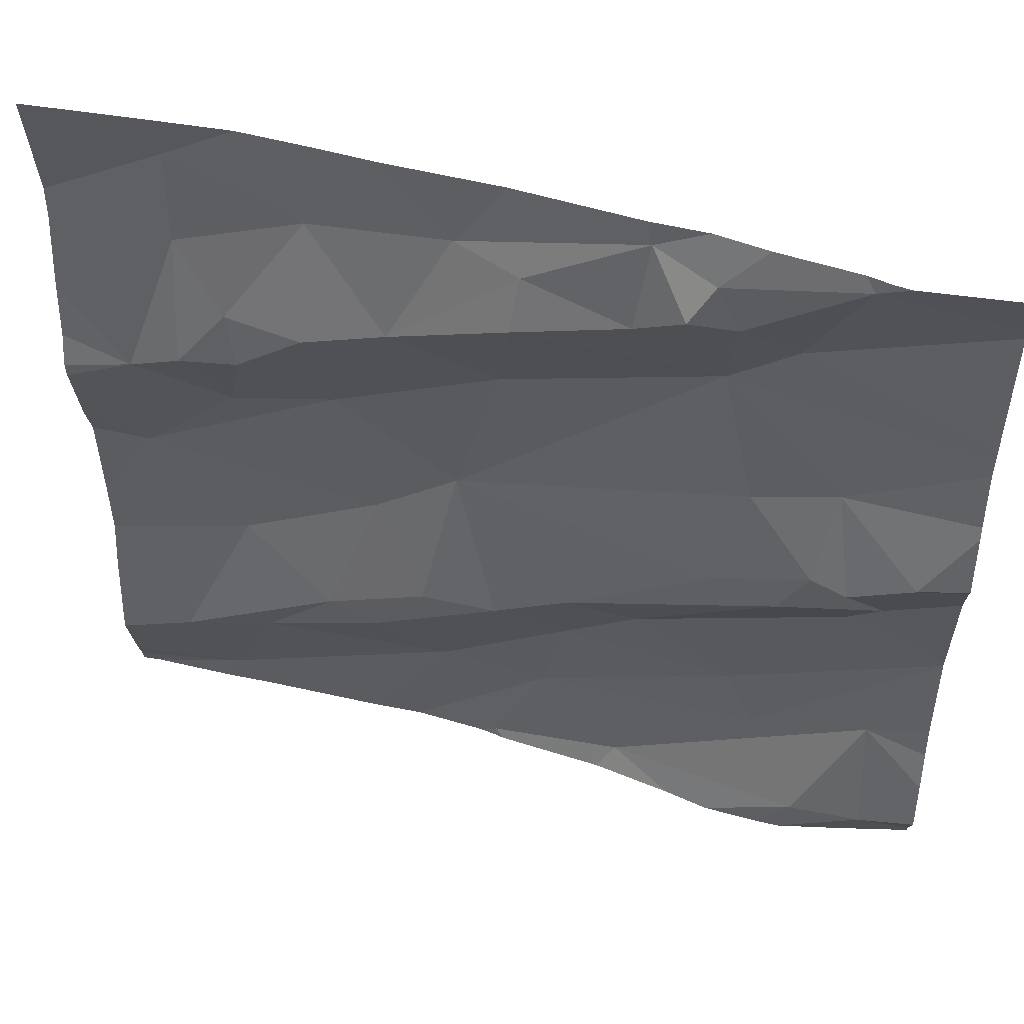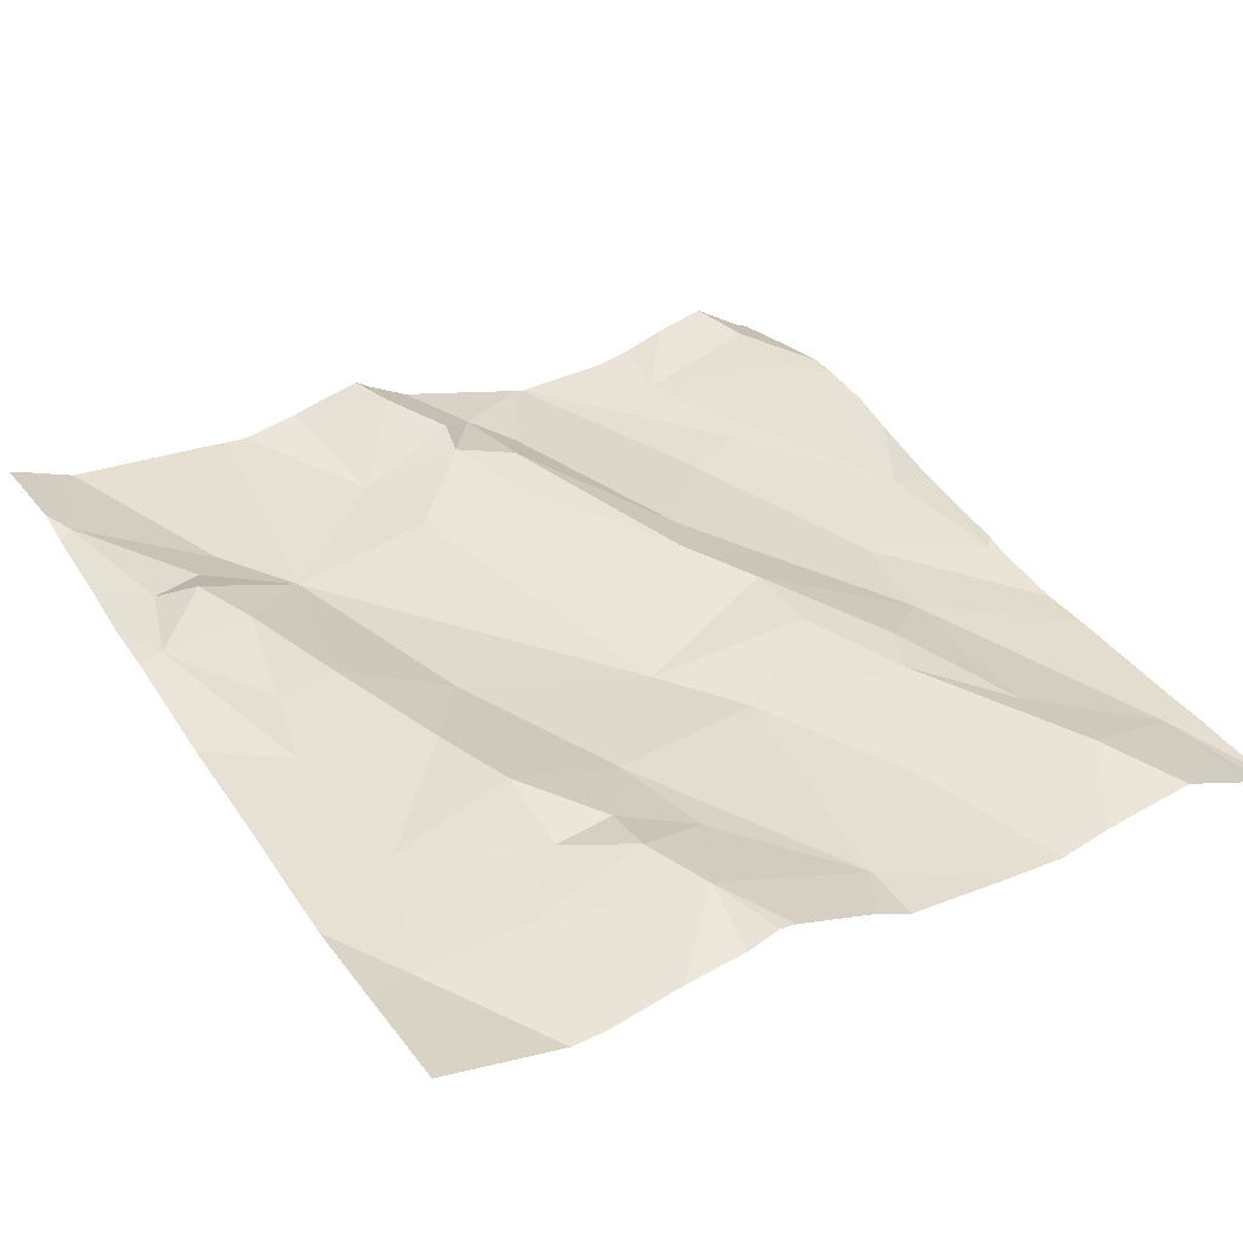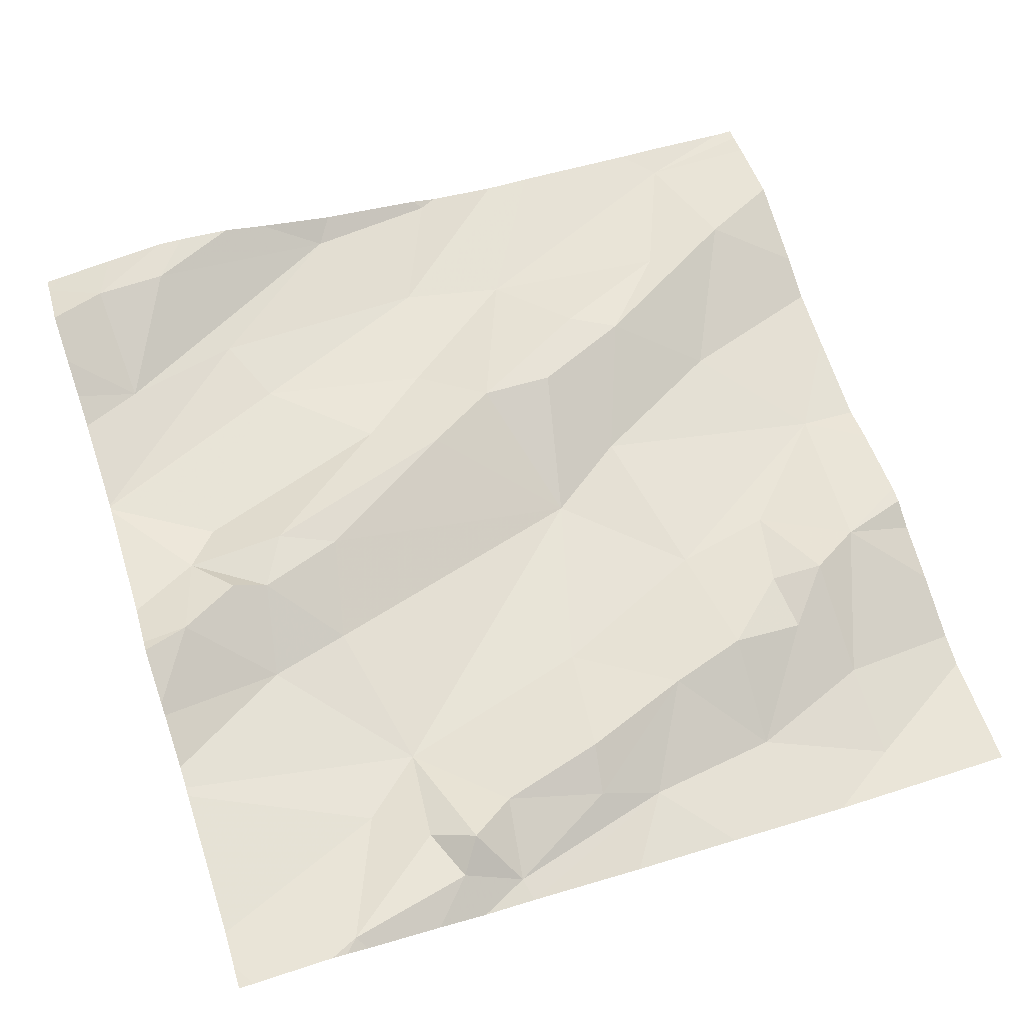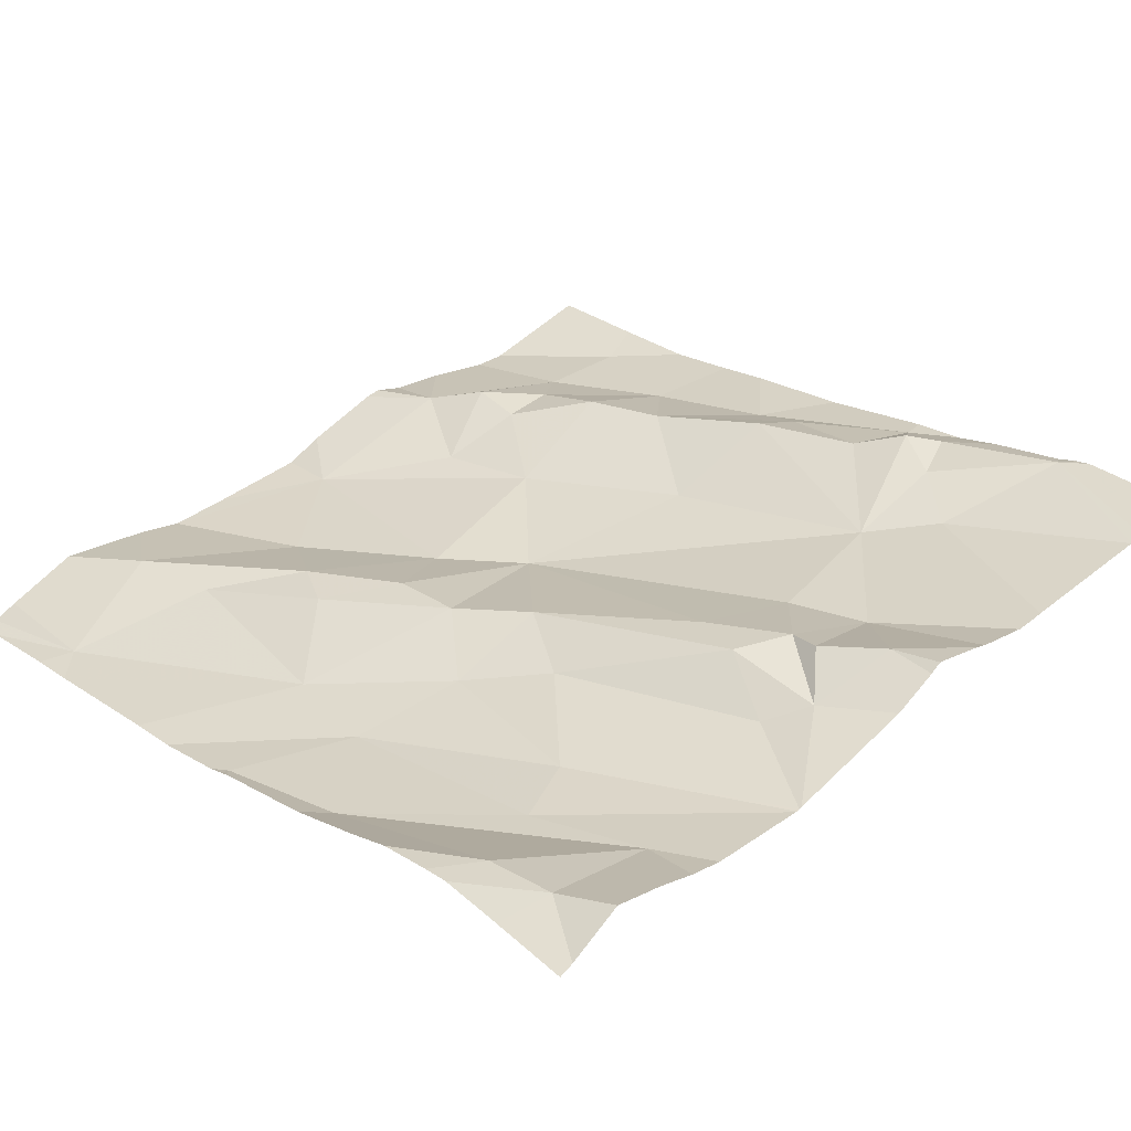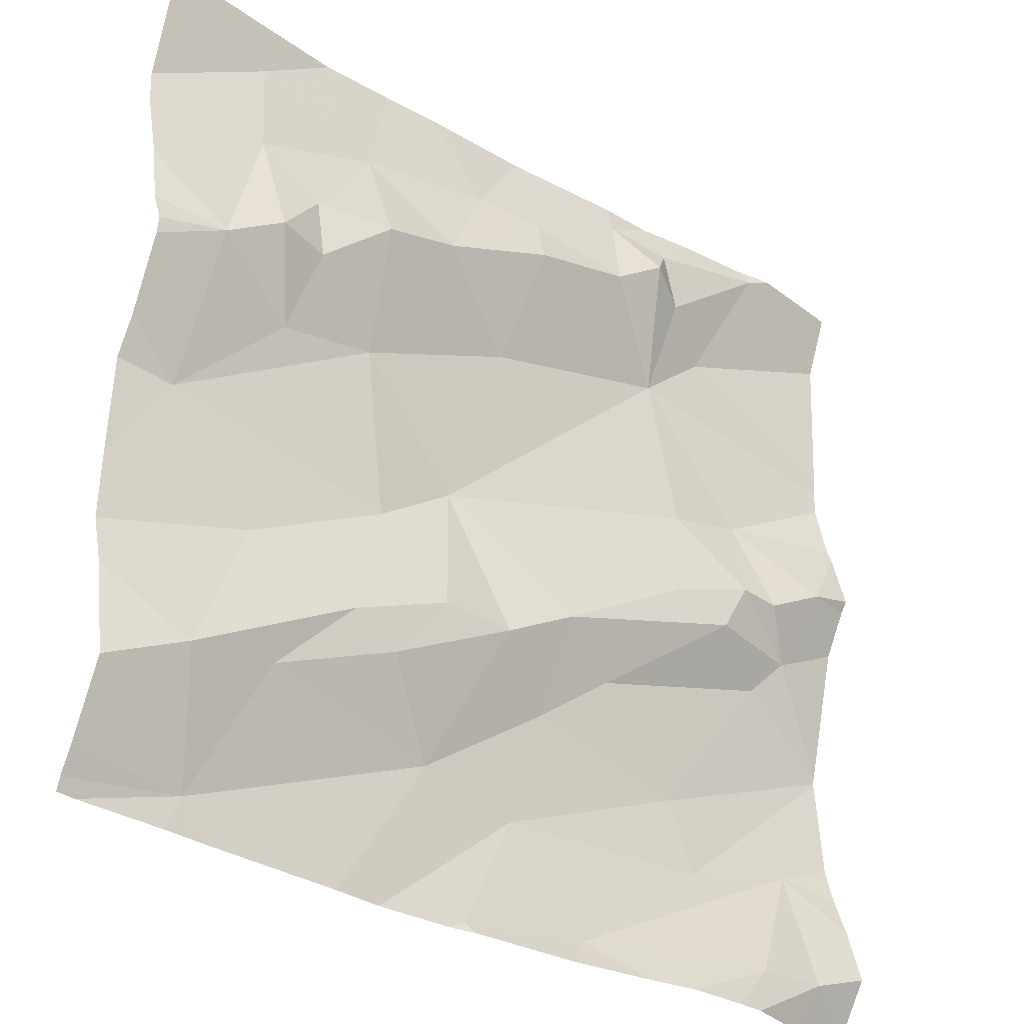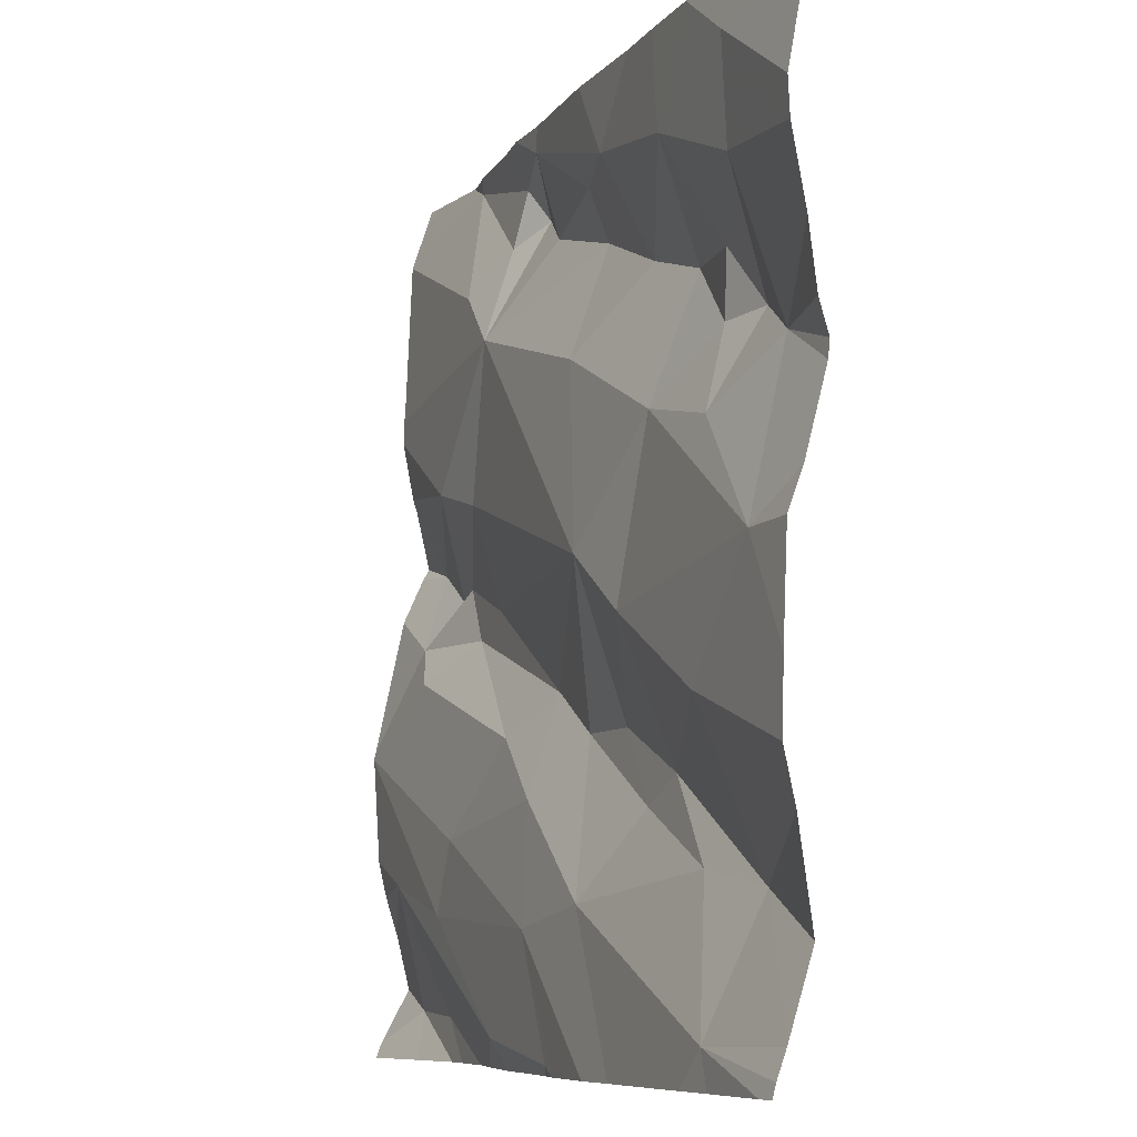
<metadata>
{"format":"obj","ext":"obj","renderer":"f3d","projection":"perspective","resolution":1024,"background":"white","views":[{"elev":50.6,"azim":7.8,"up":"+Y"},{"elev":31.4,"azim":-121.6,"up":"+Z"},{"elev":69.9,"azim":161.9,"up":"+Z"},{"elev":35.8,"azim":45.4,"up":"+Z"},{"elev":-33.4,"azim":-47.2,"up":"+Y"},{"elev":-8.0,"azim":-119.8,"up":"+Y"}]}
</metadata>
<code>
v -51.46 282.1 502.6
v -51.51 281.4 502.7
v -51.41 281.4 502.7
v -51.47 281.3 502.6
v -50.64 282.1 502.8
v -51.48 282.2 502.7
v -50.64 281.8 502.8
v -50.64 281.9 502.7
v -51.42 281.8 502.7
v -51.46 281.9 502.7
v -51.4 281.9 502.7
v -51.41 281.9 502.7
v -51.46 282 502.6
v -51.33 281.9 502.7
v -51.31 281.8 502.7
v -51.52 281.8 502.7
v -50.64 281.2 502.7
v -50.64 281.8 502.8
v -51.53 281.7 502.6
v -51.43 281.5 502.6
v -50.64 281.5 502.7
v -51.32 282.1 502.7
v -50.64 281.9 502.7
v -51.28 281.5 502.7
v -51.33 281.5 502.7
v -50.64 282.1 502.8
v -51.38 282.2 502.7
v -51.27 281.6 502.6
v -50.75 282.2 502.8
v -51.2 281.4 502.6
v -50.64 281.5 502.7
v -50.98 281.5 502.7
v -51.06 281.6 502.7
v -50.83 281.7 502.7
v -51.17 282.1 502.7
v -50.99 282.1 502.7
v -50.91 282 502.7
v -51.13 281.9 502.7
v -51.12 282 502.7
v -50.78 282.2 502.8
v -50.84 282 502.7
v -50.9 282.1 502.7
v -50.95 282.1 502.8
v -50.78 281.3 502.7
v -50.71 281.4 502.7
v -50.7 281.3 502.7
v -50.92 282.1 502.8
v -50.9 281.7 502.7
v -50.87 281.8 502.7
v -50.8 281.7 502.8
v -50.82 281.2 502.7
v -51.54 282.2 502.6
v -50.93 281.2 502.7
v -50.87 281.4 502.7
v -51.06 281.5 502.7
v -50.79 282.2 502.8
v -51.12 282.2 502.7
v -51.18 281.7 502.7
v -51 282.1 502.7
v -50.78 281.8 502.7
v -50.69 281.7 502.8
v -50.76 281.7 502.8
v -50.76 281.6 502.7
v -50.72 281.7 502.7
v -51.58 281.2 502.6
v -51.24 282 502.7
v -51.02 281.2 502.7
v -51.14 281.2 502.7
v -51.14 281.5 502.7
v -50.79 281.2 502.7
v -50.99 282.2 502.7
v -50.73 281.2 502.7
v -51.11 282.1 502.7
v -51 281.2 502.7
v -50.84 281.4 502.7
v -51.22 281.5 502.7
v -50.77 282.2 502.8
v -51.14 281.2 502.6
v -51.09 281.4 502.7
v -51.16 281.2 502.6
v -51.29 281.2 502.6
v -51.43 281.2 502.6
v -51.48 281.2 502.6
v -51.6 281.3 502.6
v -51.6 281.2 502.6
v -51.6 282.1 502.6
v -51.6 281.5 502.6
v -51.6 281.6 502.6
v -51.6 281.7 502.6
v -51.6 282 502.6
v -51.6 281.3 502.6
v -51.6 281.4 502.6
v -51.6 281.9 502.6
v -51.6 281.8 502.7
v -51.6 281.8 502.7
v -51.6 282 502.6
v -51.6 281.9 502.6
v -51.6 281.7 502.6
v -51.59 282.2 502.6
v -51.3 282.2 502.7
v -50.64 282.1 502.8
v -50.64 281.9 502.7
v -50.64 281.7 502.7
v -50.64 281.7 502.8
v -50.64 281.3 502.7
v -50.64 281.3 502.8
v -50.64 281.5 502.7
v -50.64 281.5 502.7
v -50.64 281.5 502.7
v -50.64 281.8 502.8
v -50.64 281.4 502.7
v -50.64 281.4 502.7
v -51.24 281.2 502.6
v -51.13 281.2 502.7
v -50.88 281.2 502.7
v -50.64 281.2 502.7
v -50.66 281.2 502.7
v -51.6 281.2 502.6
v -50.66 282.2 502.8
v -50.88 282.2 502.7
v -50.93 282.2 502.7
v -51.24 282.2 502.7
v -51.6 282.2 502.6
v -50.67 282.2 502.8
v -50.64 282.2 502.8
f 3 2 4
f 104 61 103
f 10 9 11
f 10 12 13
f 15 14 11
f 16 9 10
f 103 64 31
f 87 19 88
f 12 14 22
f 121 36 120
f 3 24 25
f 99 1 52
f 14 12 11
f 117 17 72
f 28 15 19
f 84 2 91
f 2 3 25
f 30 3 4
f 120 47 56
f 10 11 12
f 102 41 23
f 1 13 22
f 15 9 19
f 27 22 100
f 16 10 13
f 16 13 96
f 19 16 95
f 22 13 12
f 13 1 90
f 26 101 119
f 30 4 82
f 2 20 87
f 20 28 19
f 9 15 11
f 25 20 2
f 7 61 110
f 119 101 125
f 116 17 117
f 9 16 19
f 33 32 34
f 35 36 71
f 38 37 39
f 41 40 42
f 37 42 43
f 45 44 46
f 40 47 42
f 49 48 50
f 40 41 5
f 54 32 55
f 48 49 58
f 59 39 37
f 61 60 62
f 31 63 21
f 66 38 39
f 64 61 62
f 37 60 8
f 18 61 7
f 29 26 124
f 60 50 62
f 34 64 50
f 62 50 64
f 41 37 23
f 33 58 69
f 29 40 26
f 61 64 103
f 70 44 51
f 105 46 106
f 35 73 36
f 43 47 36
f 36 47 120
f 55 32 33
f 45 75 74
f 37 43 59
f 43 42 47
f 59 43 36
f 66 14 15
f 30 24 3
f 39 59 73
f 59 36 73
f 47 40 56
f 73 35 66
f 58 38 15
f 24 69 76
f 14 66 22
f 77 40 29
f 80 79 113
f 58 28 76
f 58 15 28
f 69 30 55
f 79 30 81
f 76 69 58
f 25 76 28
f 66 39 73
f 15 38 66
f 100 35 122
f 67 78 114
f 30 79 55
f 34 48 33
f 44 74 53
f 54 63 32
f 75 45 107
f 21 54 109
f 115 44 53
f 78 74 79
f 30 69 24
f 60 49 50
f 41 42 37
f 54 75 108
f 34 50 48
f 63 64 34
f 35 22 66
f 63 34 32
f 69 55 33
f 44 45 74
f 56 40 77
f 37 49 60
f 55 79 54
f 58 33 48
f 79 74 75
f 25 24 76
f 20 25 28
f 37 38 58
f 75 54 79
f 49 37 58
f 114 78 68
f 113 79 81
f 57 35 71
f 80 78 79
f 71 36 121
f 68 78 80
f 67 74 78
f 84 4 2
f 85 4 84
f 18 60 61
f 100 22 35
f 23 37 8
f 87 20 19
f 8 60 18
f 88 19 89
f 21 63 54
f 89 19 98
f 90 1 86
f 53 74 67
f 91 2 92
f 51 44 115
f 31 64 63
f 92 2 87
f 52 1 6
f 93 16 97
f 94 16 93
f 95 16 94
f 17 46 72
f 70 46 44
f 96 13 90
f 97 16 96
f 26 40 5
f 98 19 95
f 5 41 102
f 65 85 118
f 72 46 70
f 99 86 1
f 105 45 46
f 65 4 85
f 106 46 17
f 6 1 27
f 107 45 112
f 108 75 107
f 81 30 82
f 83 4 65
f 109 54 108
f 27 1 22
f 110 61 104
f 111 45 105
f 112 45 111
f 82 4 83
f 122 35 57
f 123 86 99
f 124 26 119

</code>
